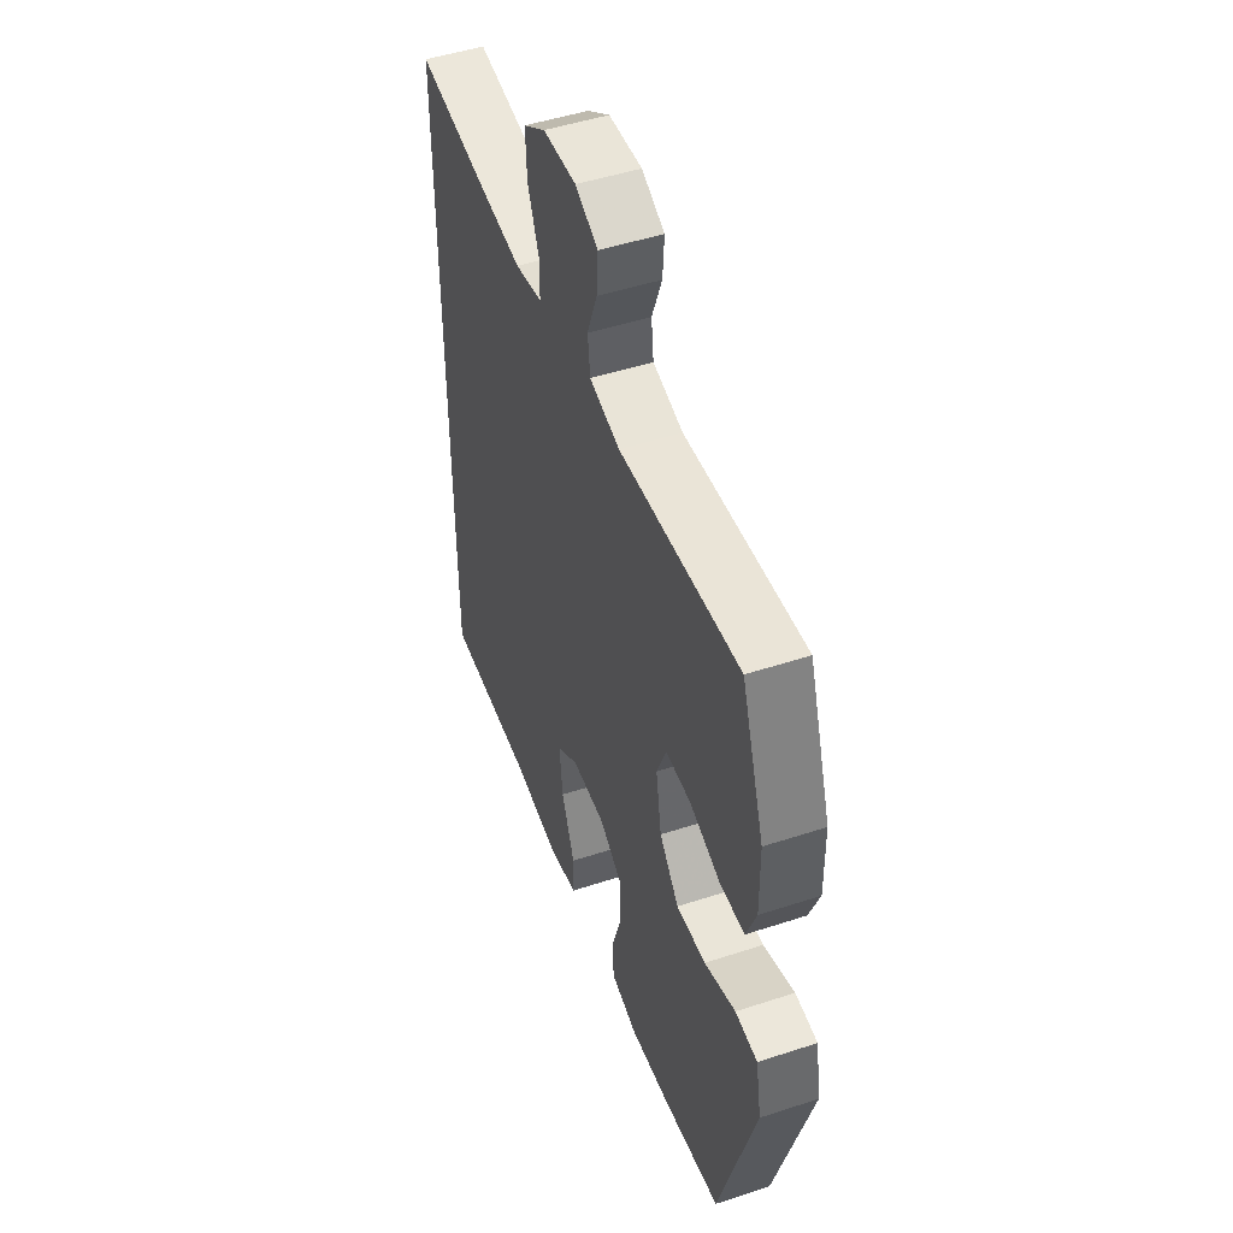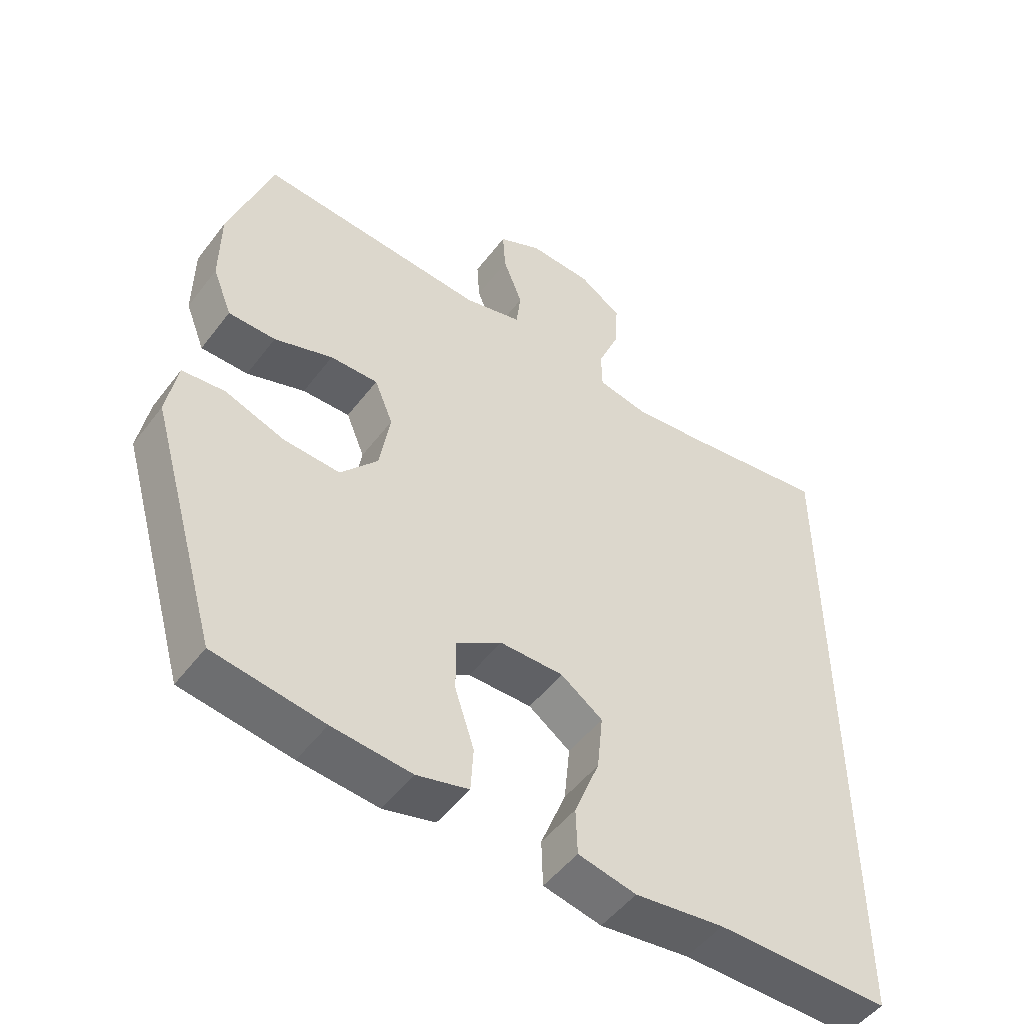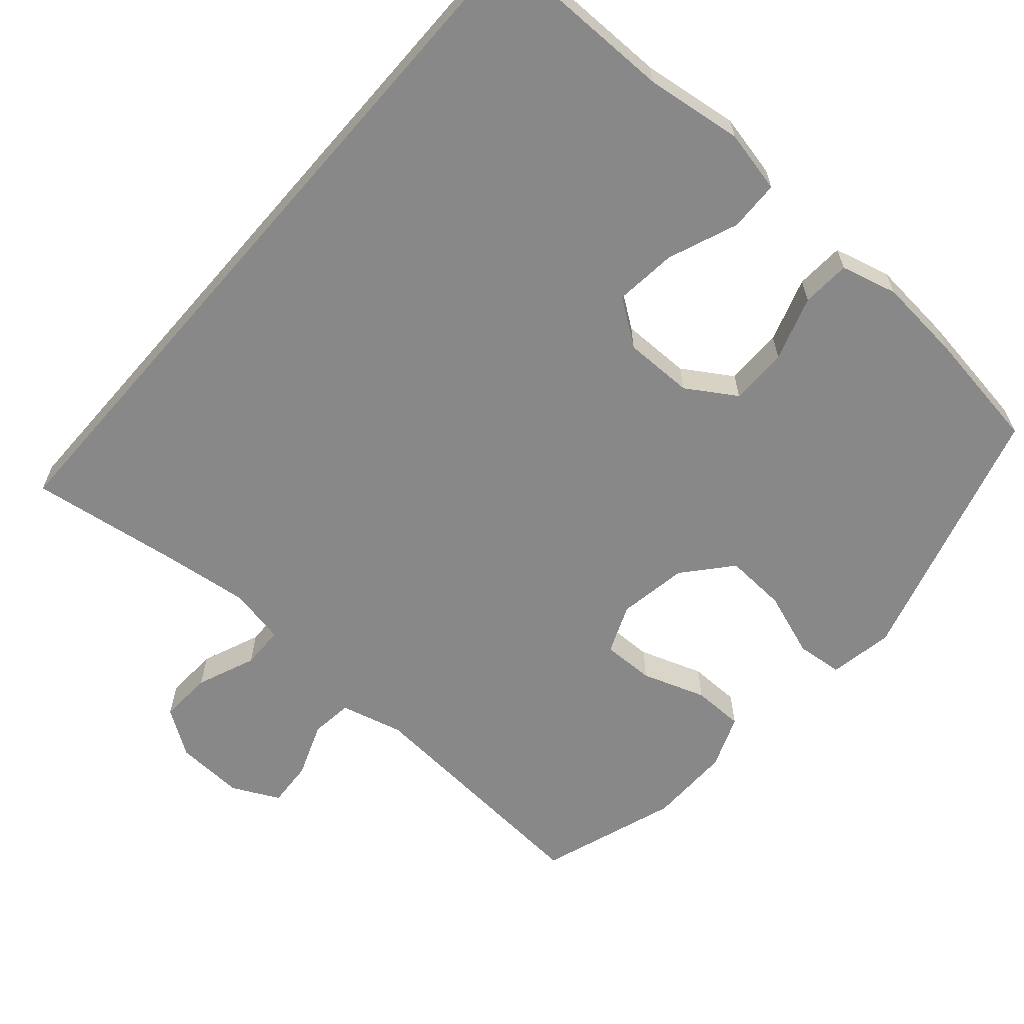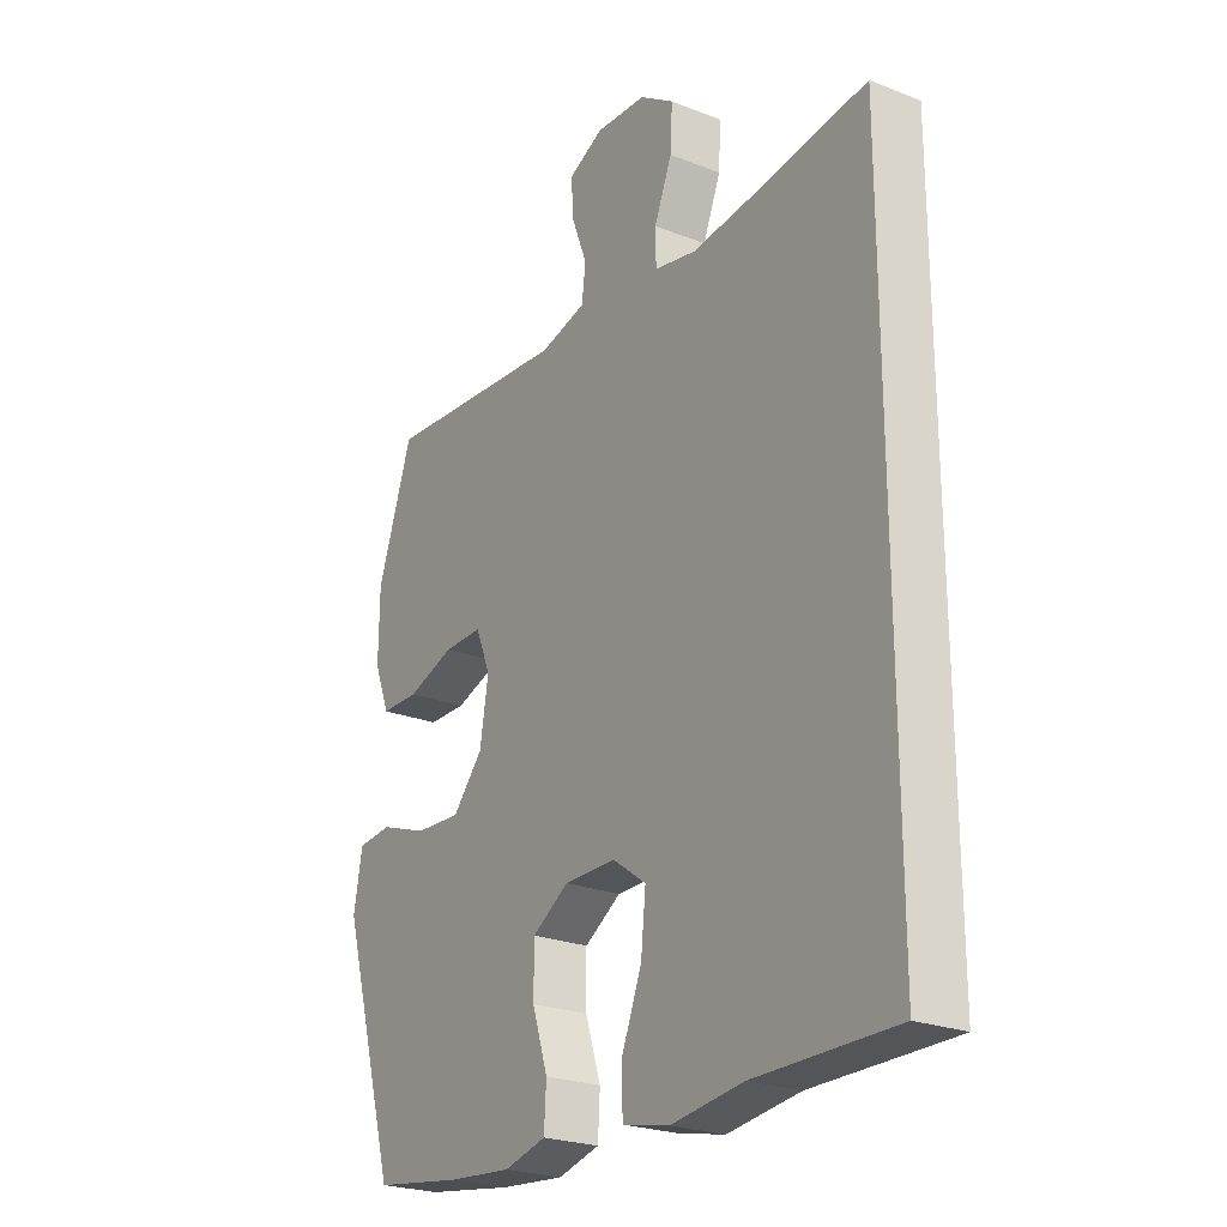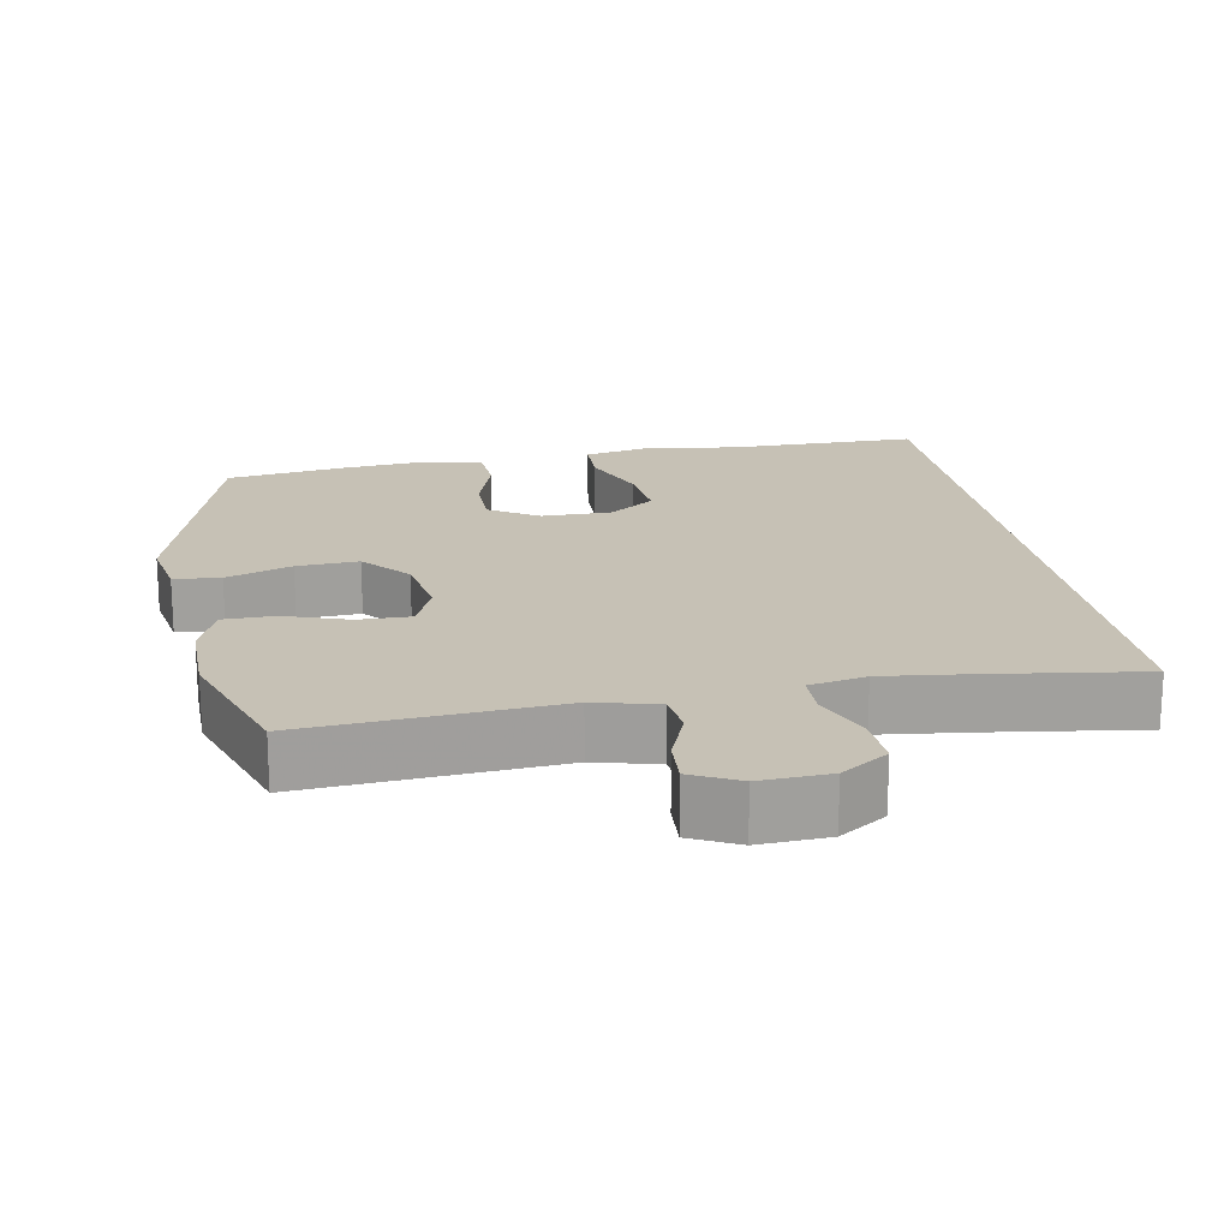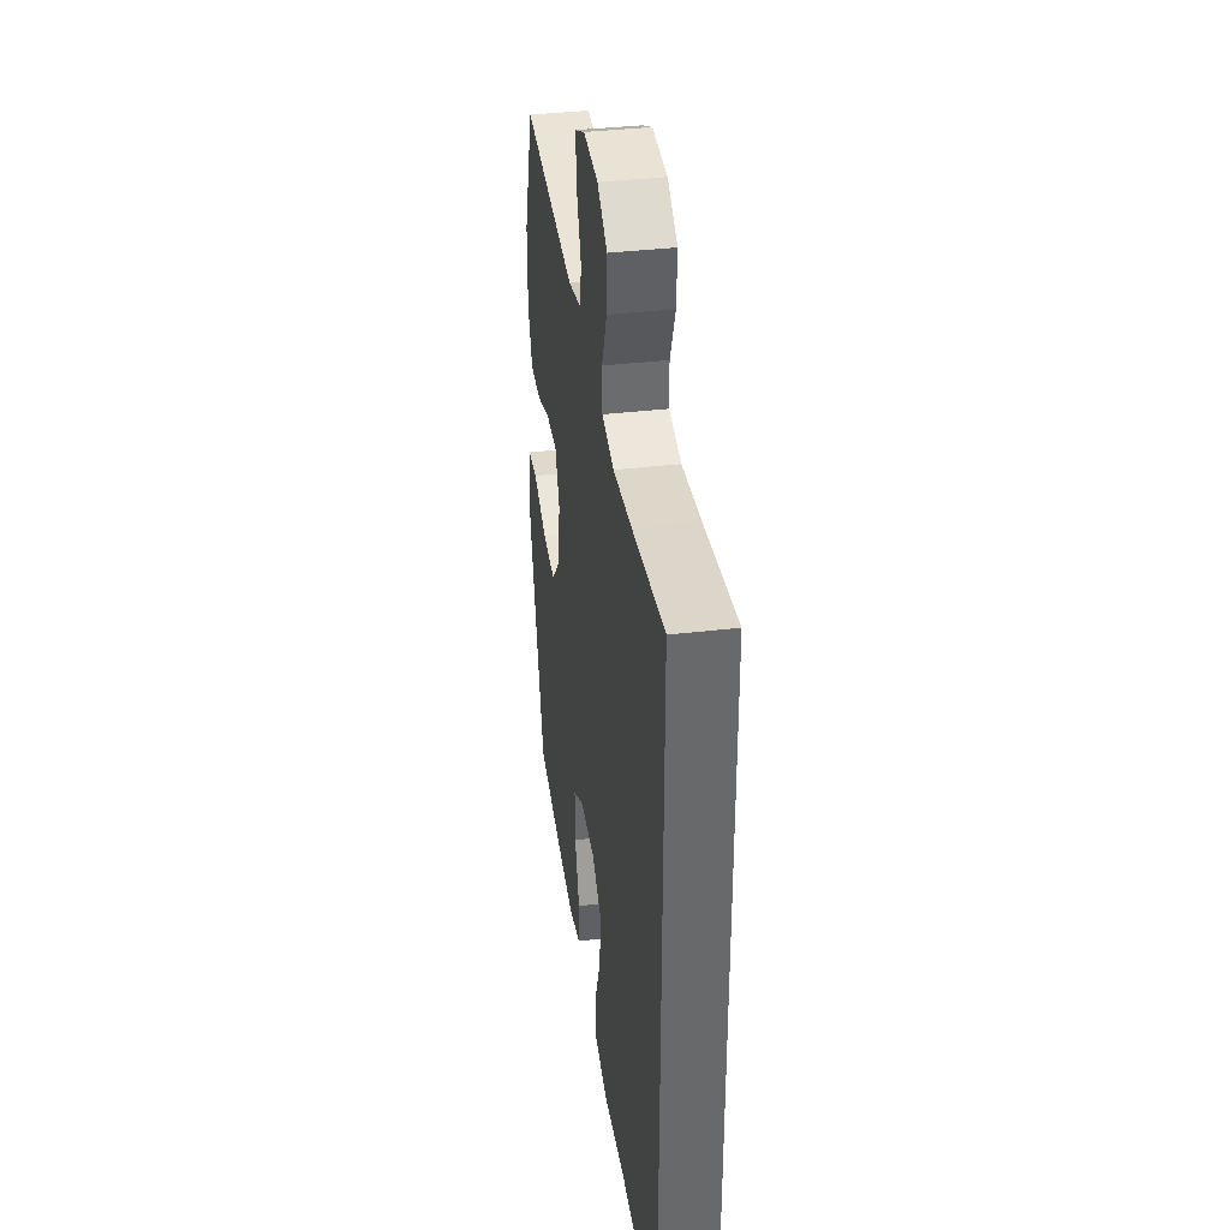
<metadata>
{"format":"obj","ext":"obj","renderer":"f3d","projection":"perspective","resolution":1024,"background":"white","views":[{"elev":49.0,"azim":-110.0,"up":"+Z"},{"elev":-50.2,"azim":-35.8,"up":"+Z"},{"elev":-62.8,"azim":139.0,"up":"+Y"},{"elev":-24.1,"azim":57.0,"up":"+Z"},{"elev":18.7,"azim":-10.2,"up":"+Y"},{"elev":37.8,"azim":81.5,"up":"+Z"}]}
</metadata>
<code>
v -0.5 0.07 0.5
v -0.156 0.07 0.473
v -0.069 0.07 0.495
v -0.062 0.07 0.553
v -0.091 0.07 0.629
v -0.095 0.07 0.693
v -0.03 0.07 0.725
v 0.065 0.07 0.72
v 0.129 0.07 0.677
v 0.125 0.07 0.604
v 0.092 0.07 0.523
v 0.093 0.07 0.464
v 0.171 0.07 0.448
v 0.291 0.07 0.462
v 0.5 0.07 0.491
v 0.5 0.07 -0.537
v 0.24 0.07 -0.536
v 0.106 0.07 -0.553
v 0.019 0.07 -0.534
v 0.017 0.07 -0.464
v 0.055 0.07 -0.368
v 0.064 0.07 -0.282
v 0.001 0.07 -0.237
v -0.095 0.07 -0.237
v -0.163 0.07 -0.28
v -0.163 0.07 -0.36
v -0.134 0.07 -0.449
v -0.138 0.07 -0.516
v -0.216 0.07 -0.536
v -0.335 0.07 -0.525
v -0.5 0.07 -0.5
v -0.605 0.07 -0.136
v -0.589 0.07 -0.047
v -0.525 0.07 -0.041
v -0.435 0.07 -0.073
v -0.35 0.07 -0.078
v -0.294 0.07 -0.013
v -0.278 0.07 0.083
v -0.306 0.07 0.151
v -0.378 0.07 0.15
v -0.466 0.07 0.12
v -0.537 0.07 0.121
v -0.566 0.07 0.195
v -0.565 0.07 0.31
v -0.5 0 0.5
v -0.156 0 0.473
v -0.069 0 0.495
v -0.062 0 0.553
v -0.091 0 0.629
v -0.095 0 0.693
v -0.03 0 0.725
v 0.065 0 0.72
v 0.129 0 0.677
v 0.125 0 0.604
v 0.092 0 0.523
v 0.093 0 0.464
v 0.171 0 0.448
v 0.291 0 0.462
v 0.5 0 0.491
v 0.5 0 -0.537
v 0.24 0 -0.536
v 0.106 0 -0.553
v 0.019 0 -0.534
v 0.017 0 -0.464
v 0.055 0 -0.368
v 0.064 0 -0.282
v 0.001 0 -0.237
v -0.095 0 -0.237
v -0.163 0 -0.28
v -0.163 0 -0.36
v -0.134 0 -0.449
v -0.138 0 -0.516
v -0.216 0 -0.536
v -0.335 0 -0.525
v -0.5 0 -0.5
v -0.605 0 -0.136
v -0.589 0 -0.047
v -0.525 0 -0.041
v -0.435 0 -0.073
v -0.35 0 -0.078
v -0.294 0 -0.013
v -0.278 0 0.083
v -0.306 0 0.151
v -0.378 0 0.15
v -0.466 0 0.12
v -0.537 0 0.121
v -0.566 0 0.195
v -0.565 0 0.31
f 43 44 1 2
f 40 41 42 43
f 39 40 43 2
f 38 39 2 3
f 37 38 3
f 32 33 34 35
f 32 35 36
f 31 32 36
f 30 31 36 37
f 26 27 28 29
f 25 26 29 30
f 18 19 20 21
f 17 18 21 22
f 14 15 16 17
f 13 14 17 22
f 12 13 22 23
f 8 9 10 11
f 4 5 6 7
f 3 4 7 8
f 25 30 37 3
f 11 12 23 24
f 11 24 25
f 3 8 11 25
f 46 45 88 87
f 87 86 85 84
f 46 87 84 83
f 47 46 83 82
f 47 82 81
f 79 78 77 76
f 80 79 76
f 80 76 75
f 81 80 75 74
f 73 72 71 70
f 74 73 70 69
f 65 64 63 62
f 66 65 62 61
f 61 60 59 58
f 66 61 58 57
f 67 66 57 56
f 55 54 53 52
f 51 50 49 48
f 52 51 48 47
f 47 81 74 69
f 68 67 56 55
f 69 68 55
f 69 55 52 47
f 1 45 46 2
f 2 46 47 3
f 3 47 48 4
f 4 48 49 5
f 5 49 50 6
f 6 50 51 7
f 7 51 52 8
f 8 52 53 9
f 9 53 54 10
f 10 54 55 11
f 11 55 56 12
f 12 56 57 13
f 13 57 58 14
f 14 58 59 15
f 15 59 60 16
f 16 60 61 17
f 17 61 62 18
f 18 62 63 19
f 19 63 64 20
f 20 64 65 21
f 21 65 66 22
f 22 66 67 23
f 23 67 68 24
f 24 68 69 25
f 25 69 70 26
f 26 70 71 27
f 27 71 72 28
f 28 72 73 29
f 29 73 74 30
f 30 74 75 31
f 31 75 76 32
f 32 76 77 33
f 33 77 78 34
f 34 78 79 35
f 35 79 80 36
f 36 80 81 37
f 37 81 82 38
f 38 82 83 39
f 39 83 84 40
f 40 84 85 41
f 41 85 86 42
f 42 86 87 43
f 43 87 88 44
f 44 88 45 1

</code>
